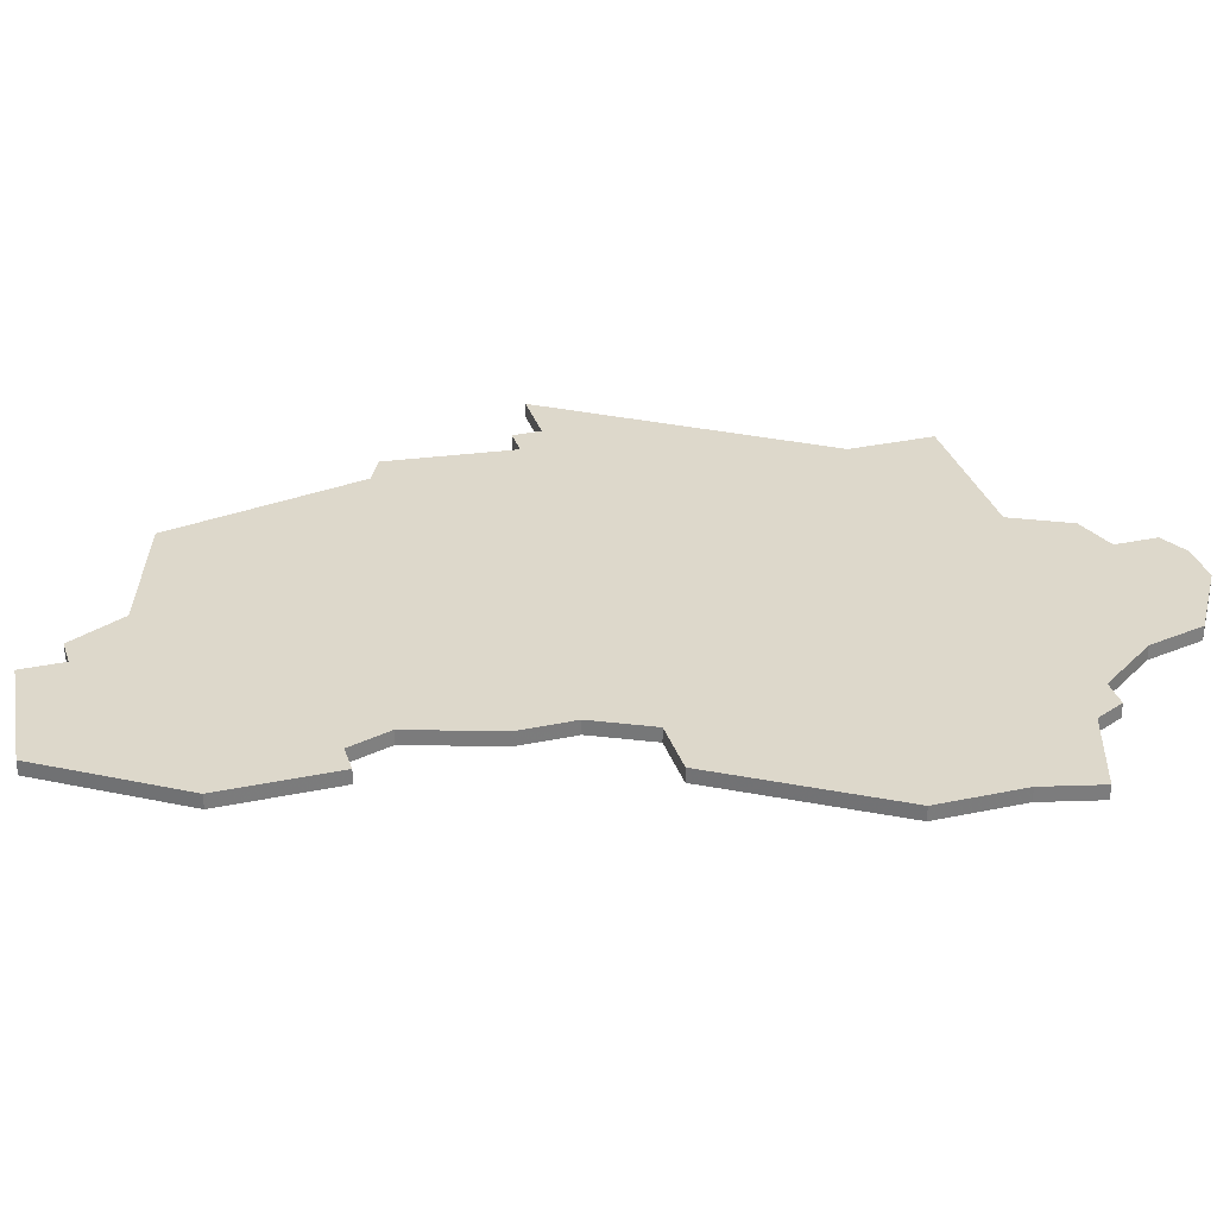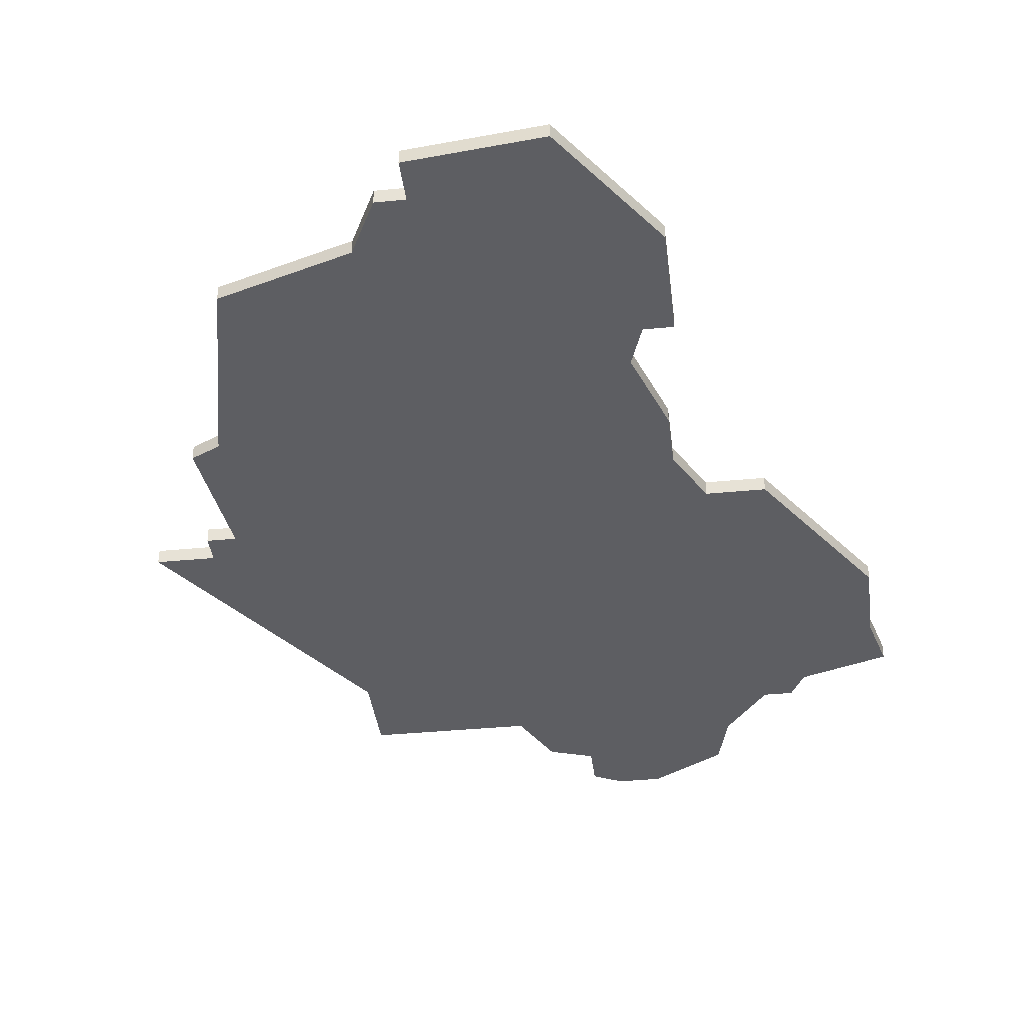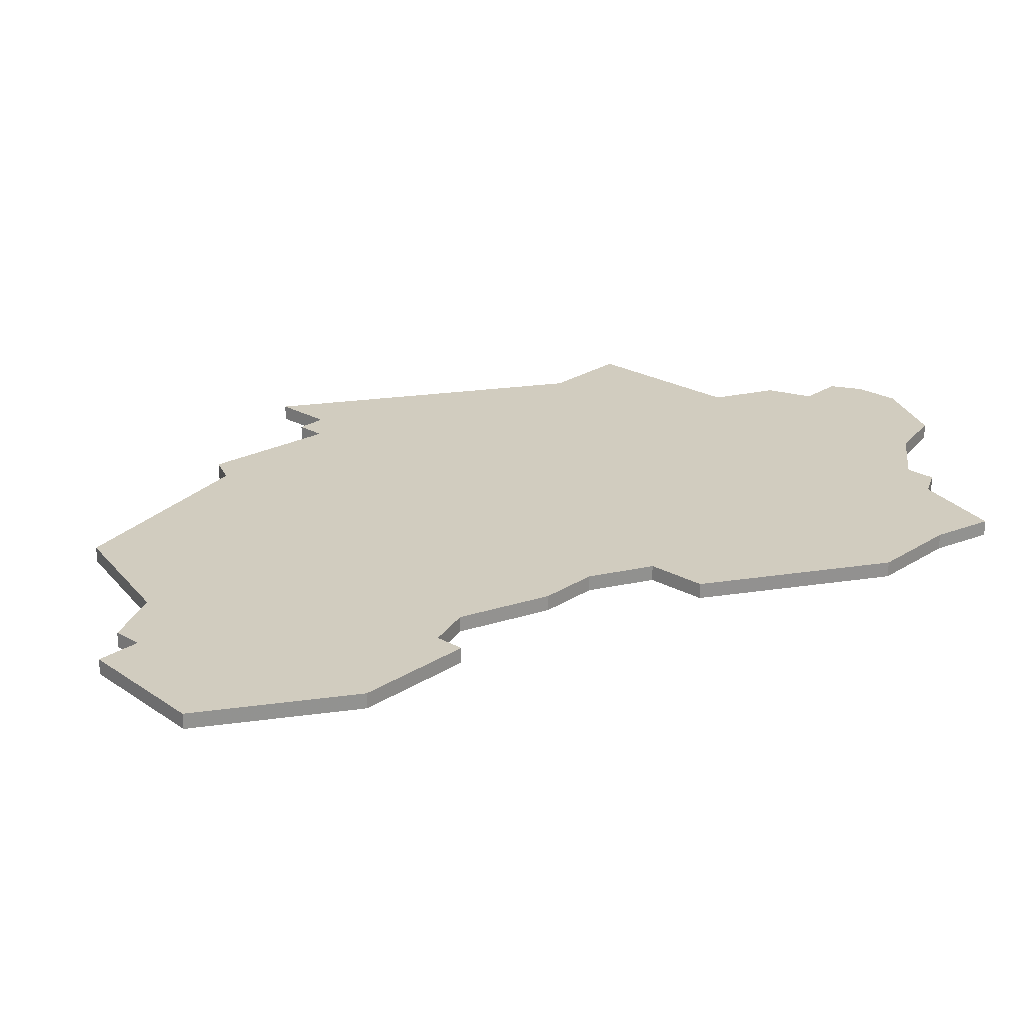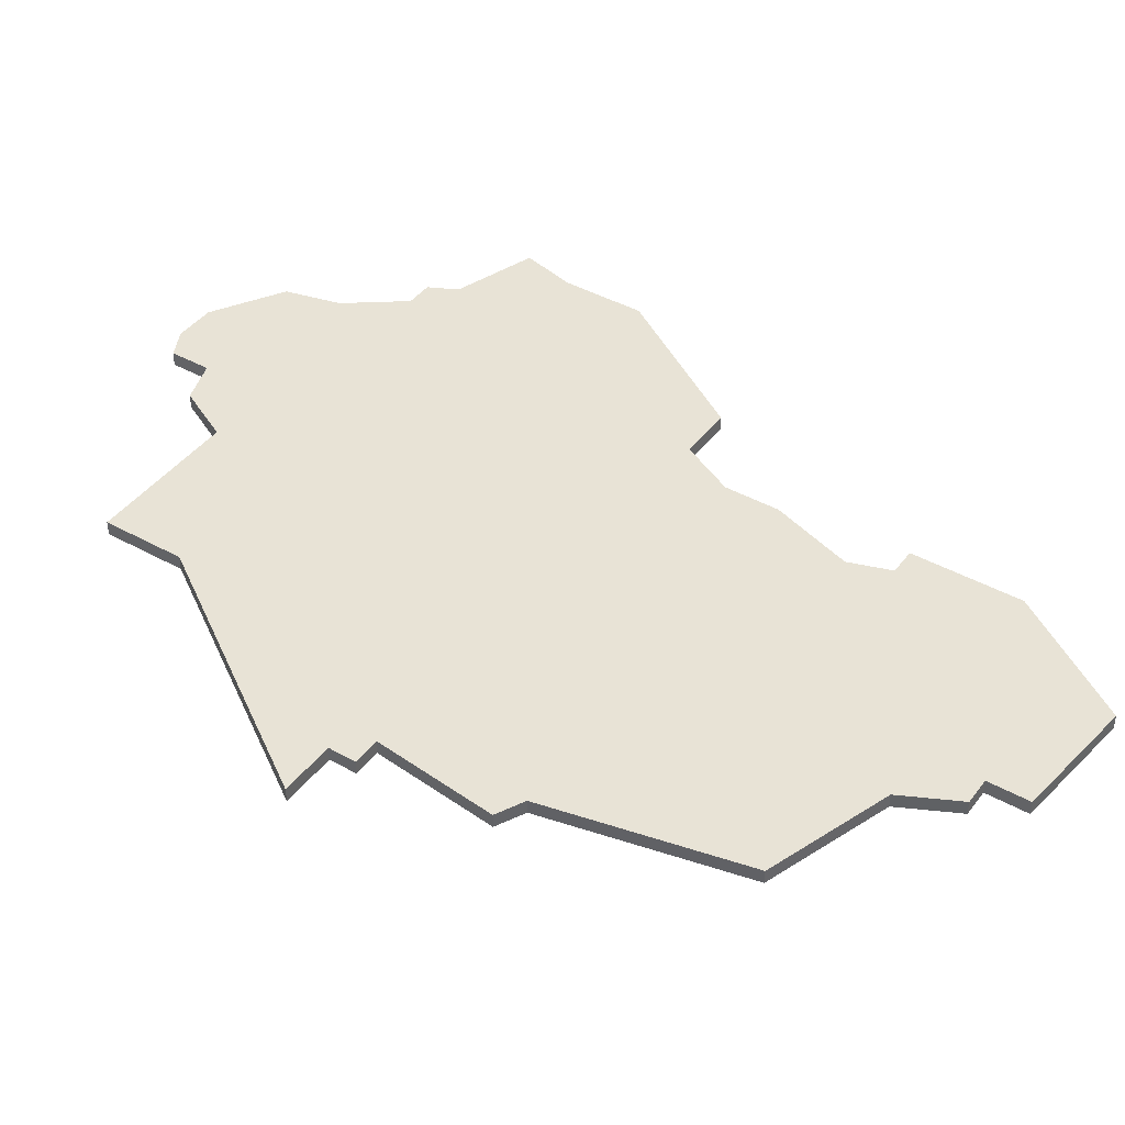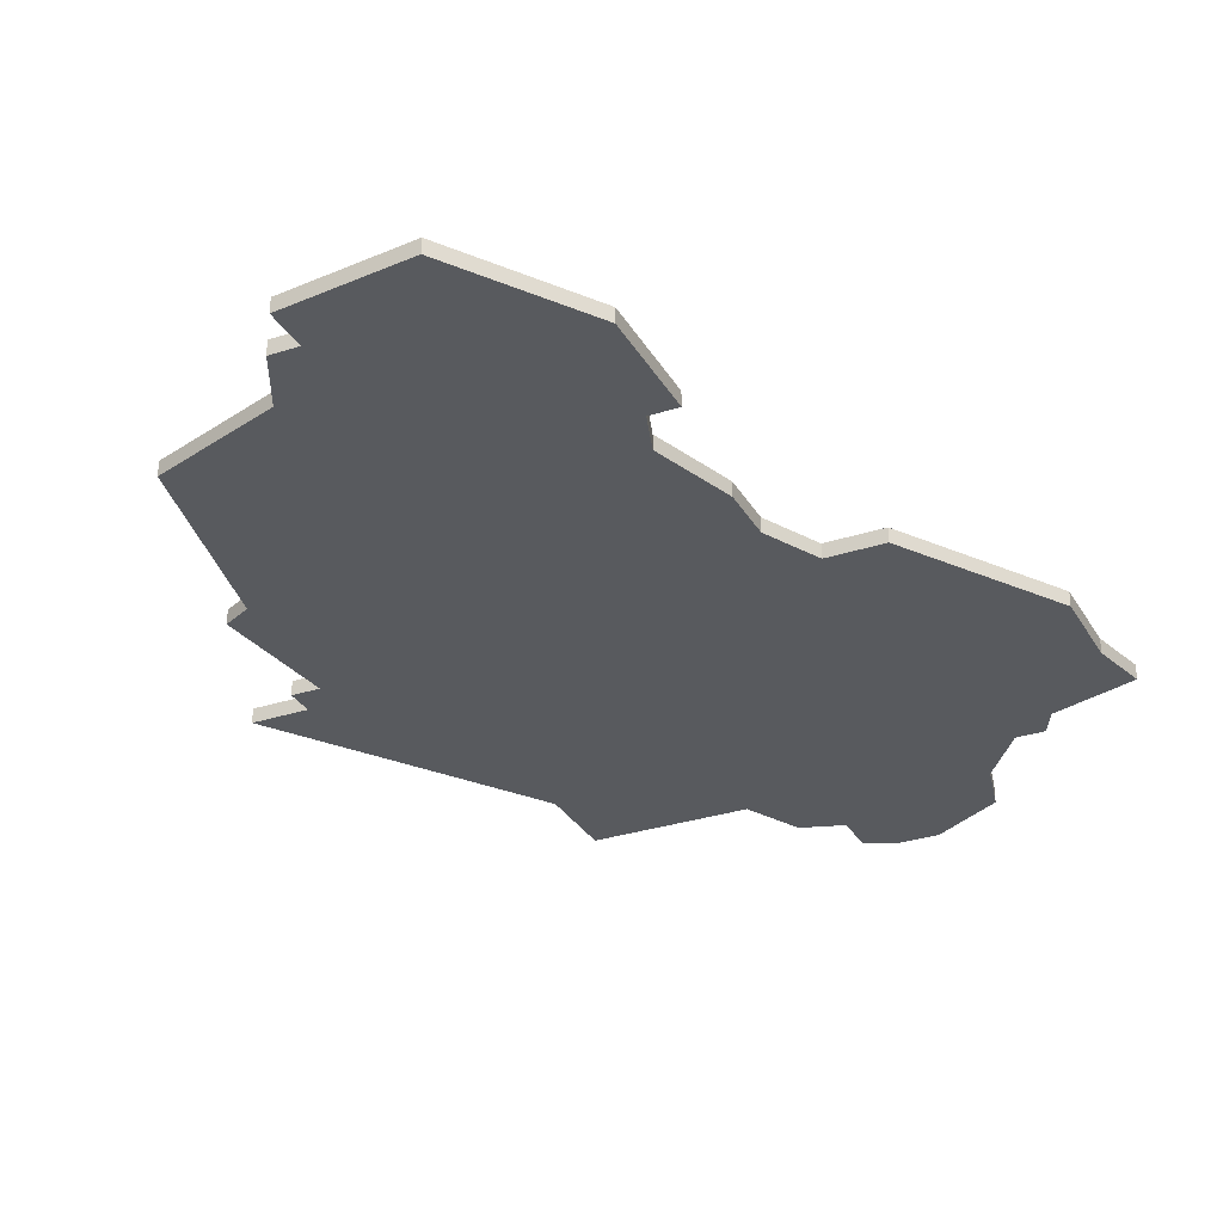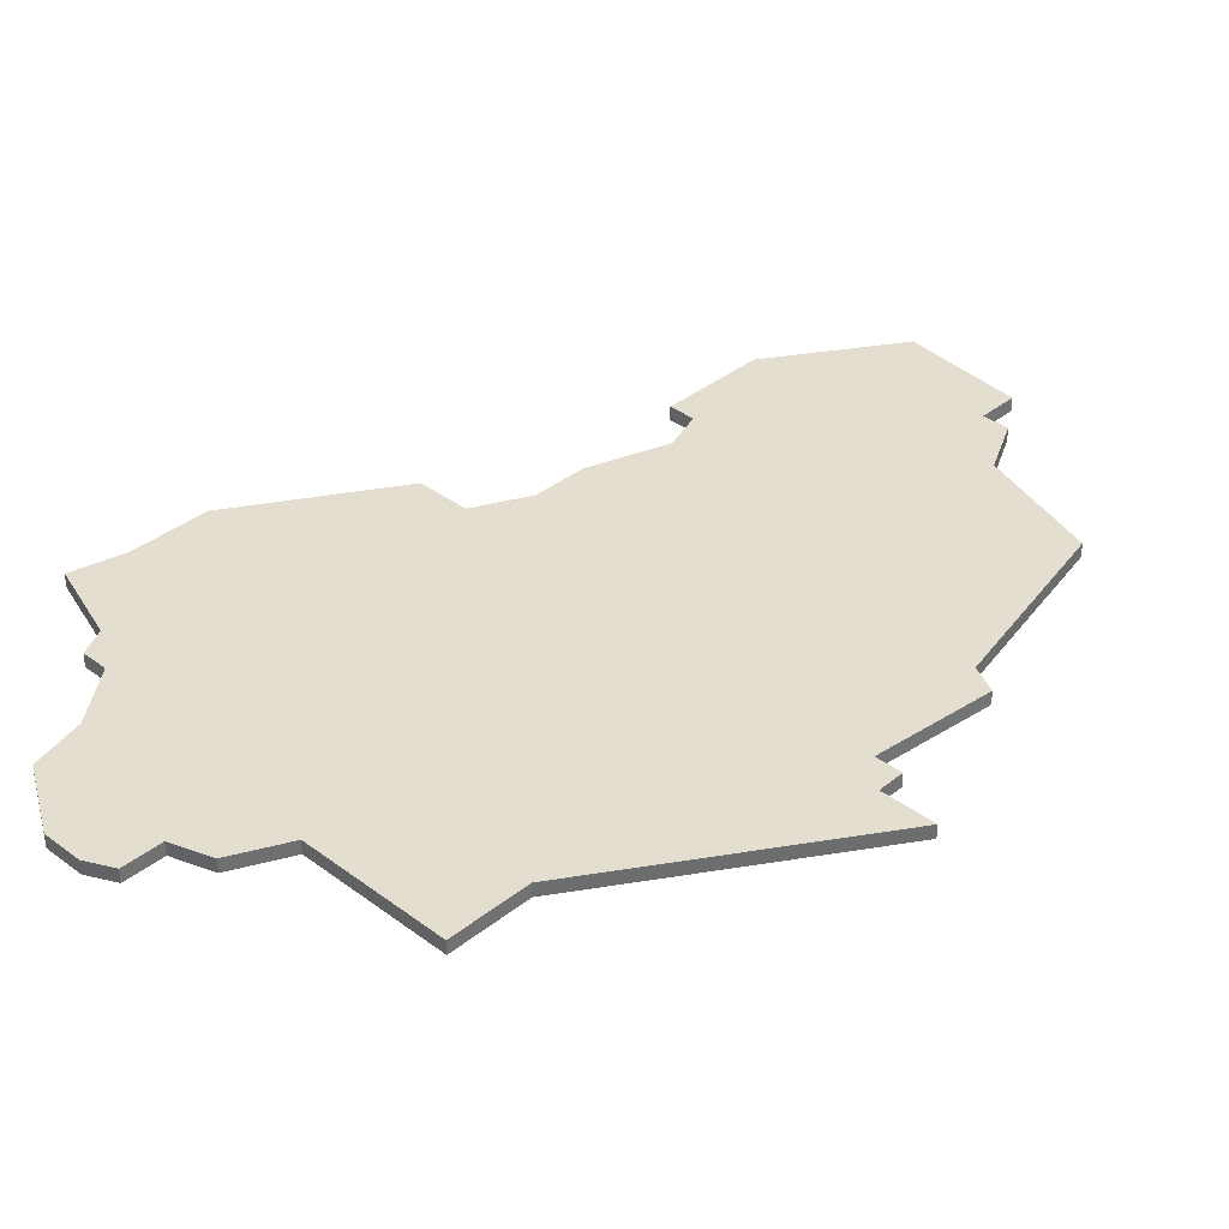
<metadata>
{"format":"obj","ext":"obj","renderer":"f3d","projection":"perspective","resolution":1024,"background":"white","views":[{"elev":31.4,"azim":73.2,"up":"+Z"},{"elev":-38.4,"azim":7.0,"up":"+Z"},{"elev":23.8,"azim":42.9,"up":"+Z"},{"elev":41.9,"azim":-56.1,"up":"+Z"},{"elev":-30.5,"azim":25.3,"up":"+Z"},{"elev":36.4,"azim":-135.9,"up":"+Z"}]}
</metadata>
<code>
v 1872 -1373 0
v 1872 -1379 0
v 1860 -1397 0
v 1864 -1397 0
v 1864 -1399 0
v 1866 -1399 0
v 1865 -1408 0
v 1867 -1409 0
v 1870 -1423 0
v 1879 -1426 0
v 1881 -1430 0
v 1883 -1430 0
v 1883 -1433 0
v 1892 -1434 0
v 1898 -1425 0
v 1898 -1417 0
v 1896 -1417 0
v 1895 -1414 0
v 1897 -1408 0
v 1897 -1404 0
v 1899 -1400 0
v 1903 -1400 0
v 1910 -1389 0
v 1910 -1383 0
v 1911 -1379 0
v 1905 -1377 0
v 1904 -1375 0
v 1902 -1375 0
v 1899 -1371 0
v 1898 -1367 0
v 1893 -1364 0
v 1890 -1364 0
v 1888 -1365 0
v 1888 -1368 0
v 1885 -1369 0
v 1883 -1373 0
v 1872 -1373 1
v 1872 -1379 1
v 1860 -1397 1
v 1864 -1397 1
v 1864 -1399 1
v 1866 -1399 1
v 1865 -1408 1
v 1867 -1409 1
v 1870 -1423 1
v 1879 -1426 1
v 1881 -1430 1
v 1883 -1430 1
v 1883 -1433 1
v 1892 -1434 1
v 1898 -1425 1
v 1898 -1417 1
v 1896 -1417 1
v 1895 -1414 1
v 1897 -1408 1
v 1897 -1404 1
v 1899 -1400 1
v 1903 -1400 1
v 1910 -1389 1
v 1910 -1383 1
v 1911 -1379 1
v 1905 -1377 1
v 1904 -1375 1
v 1902 -1375 1
v 1899 -1371 1
v 1898 -1367 1
v 1893 -1364 1
v 1890 -1364 1
v 1888 -1365 1
v 1888 -1368 1
v 1885 -1369 1
v 1883 -1373 1
f 2 1 36
f 4 3 2
f 6 5 4
f 8 7 6
f 10 9 8
f 12 11 10
f 14 13 12
f 16 15 14
f 20 19 18
f 23 22 21
f 26 25 24
f 28 27 26
f 31 30 29
f 33 32 31
f 36 35 34
f 4 2 36
f 10 8 6
f 14 12 10
f 17 16 14
f 24 23 21
f 28 26 24
f 31 29 28
f 34 33 31
f 4 36 34
f 14 10 6
f 18 17 14
f 28 24 21
f 34 31 28
f 6 4 34
f 18 14 6
f 28 21 20
f 6 34 28
f 20 18 6
f 6 28 20
f 72 37 38
f 38 39 40
f 40 41 42
f 42 43 44
f 44 45 46
f 46 47 48
f 48 49 50
f 50 51 52
f 54 55 56
f 57 58 59
f 60 61 62
f 62 63 64
f 65 66 67
f 67 68 69
f 70 71 72
f 72 38 40
f 42 44 46
f 46 48 50
f 50 52 53
f 57 59 60
f 60 62 64
f 64 65 67
f 67 69 70
f 70 72 40
f 42 46 50
f 50 53 54
f 57 60 64
f 64 67 70
f 70 40 42
f 42 50 54
f 56 57 64
f 64 70 42
f 42 54 56
f 56 64 42
f 38 37 2
f 2 37 1
f 39 38 3
f 3 38 2
f 40 39 4
f 4 39 3
f 41 40 5
f 5 40 4
f 42 41 6
f 6 41 5
f 43 42 7
f 7 42 6
f 44 43 8
f 8 43 7
f 45 44 9
f 9 44 8
f 46 45 10
f 10 45 9
f 47 46 11
f 11 46 10
f 48 47 12
f 12 47 11
f 49 48 13
f 13 48 12
f 50 49 14
f 14 49 13
f 51 50 15
f 15 50 14
f 52 51 16
f 16 51 15
f 53 52 17
f 17 52 16
f 54 53 18
f 18 53 17
f 55 54 19
f 19 54 18
f 56 55 20
f 20 55 19
f 57 56 21
f 21 56 20
f 58 57 22
f 22 57 21
f 59 58 23
f 23 58 22
f 60 59 24
f 24 59 23
f 61 60 25
f 25 60 24
f 62 61 26
f 26 61 25
f 63 62 27
f 27 62 26
f 64 63 28
f 28 63 27
f 65 64 29
f 29 64 28
f 66 65 30
f 30 65 29
f 67 66 31
f 31 66 30
f 68 67 32
f 32 67 31
f 69 68 33
f 33 68 32
f 70 69 34
f 34 69 33
f 71 70 35
f 35 70 34
f 37 72 1
f 1 72 36
f 72 71 36
f 36 71 35

</code>
